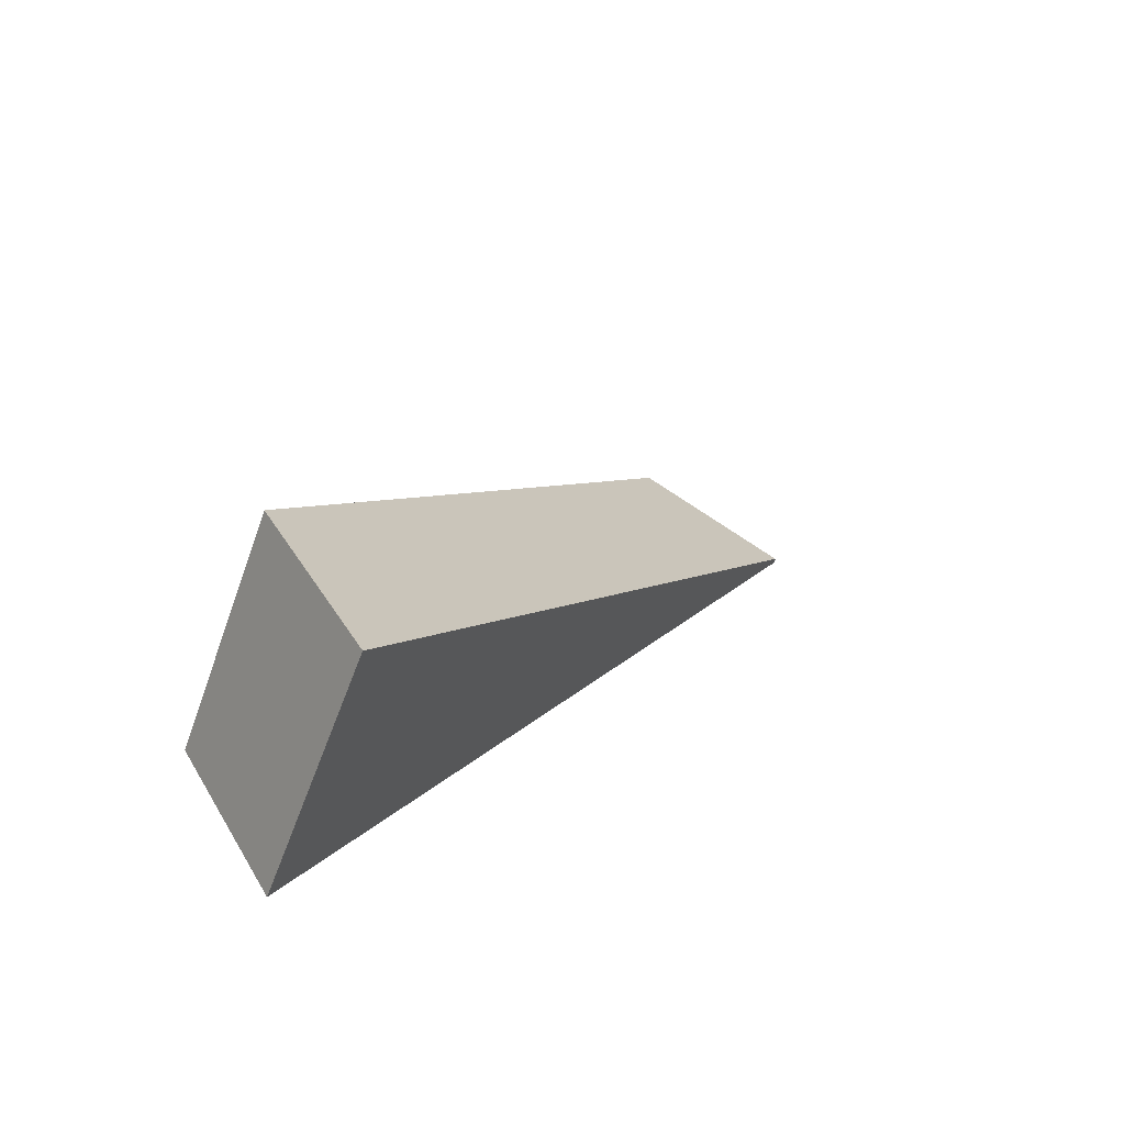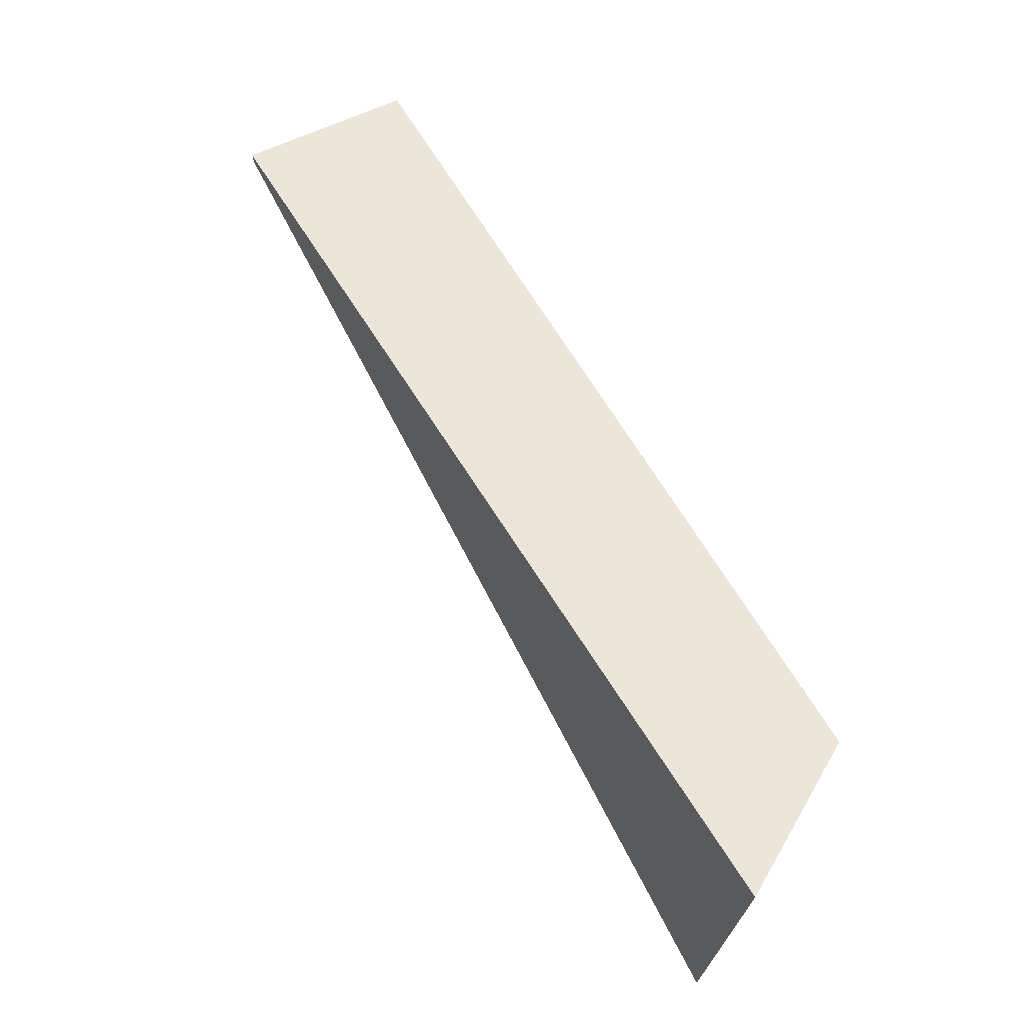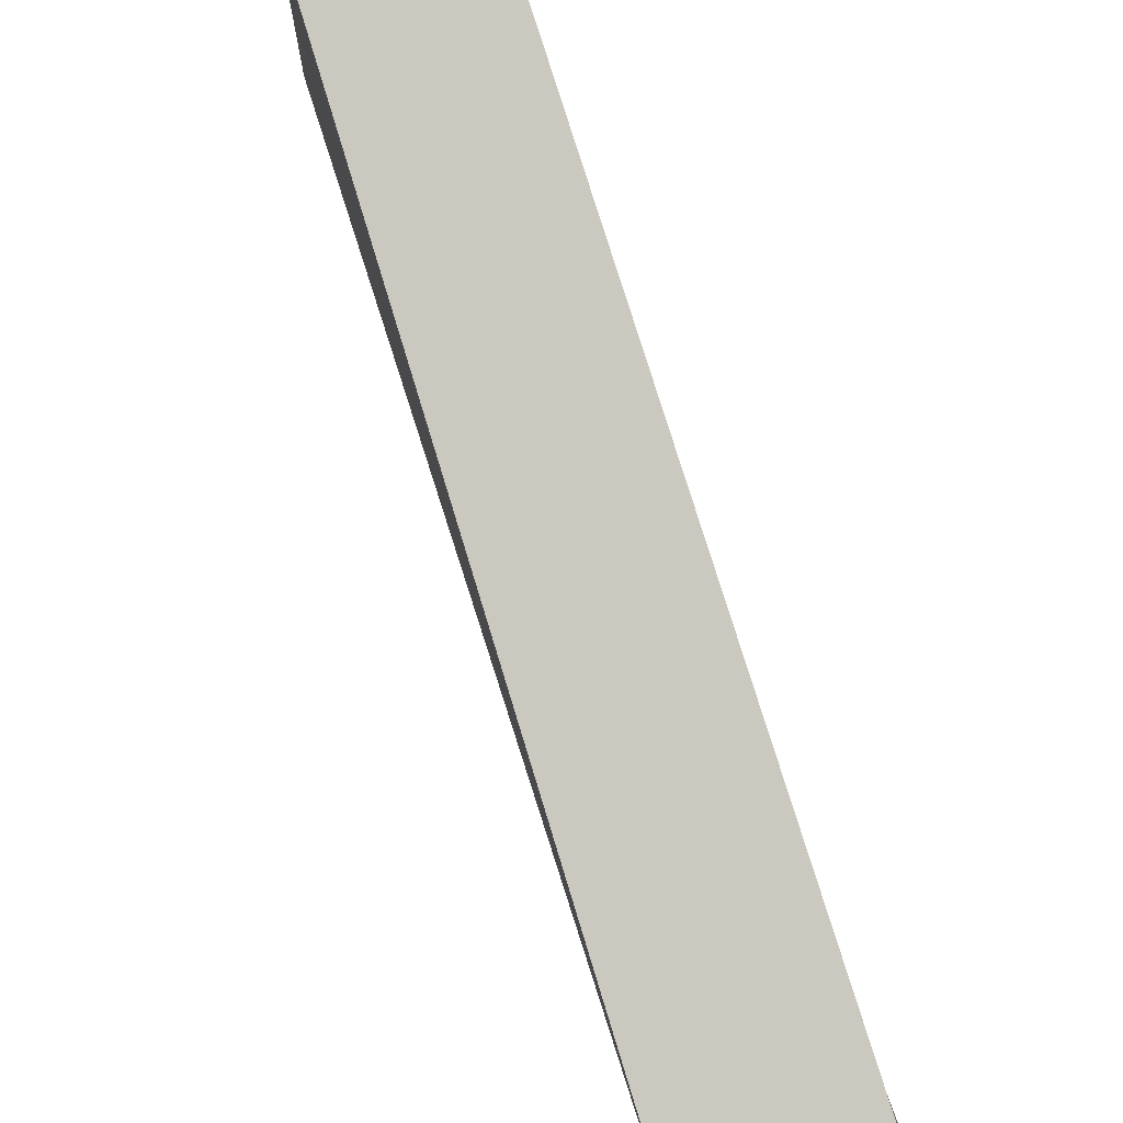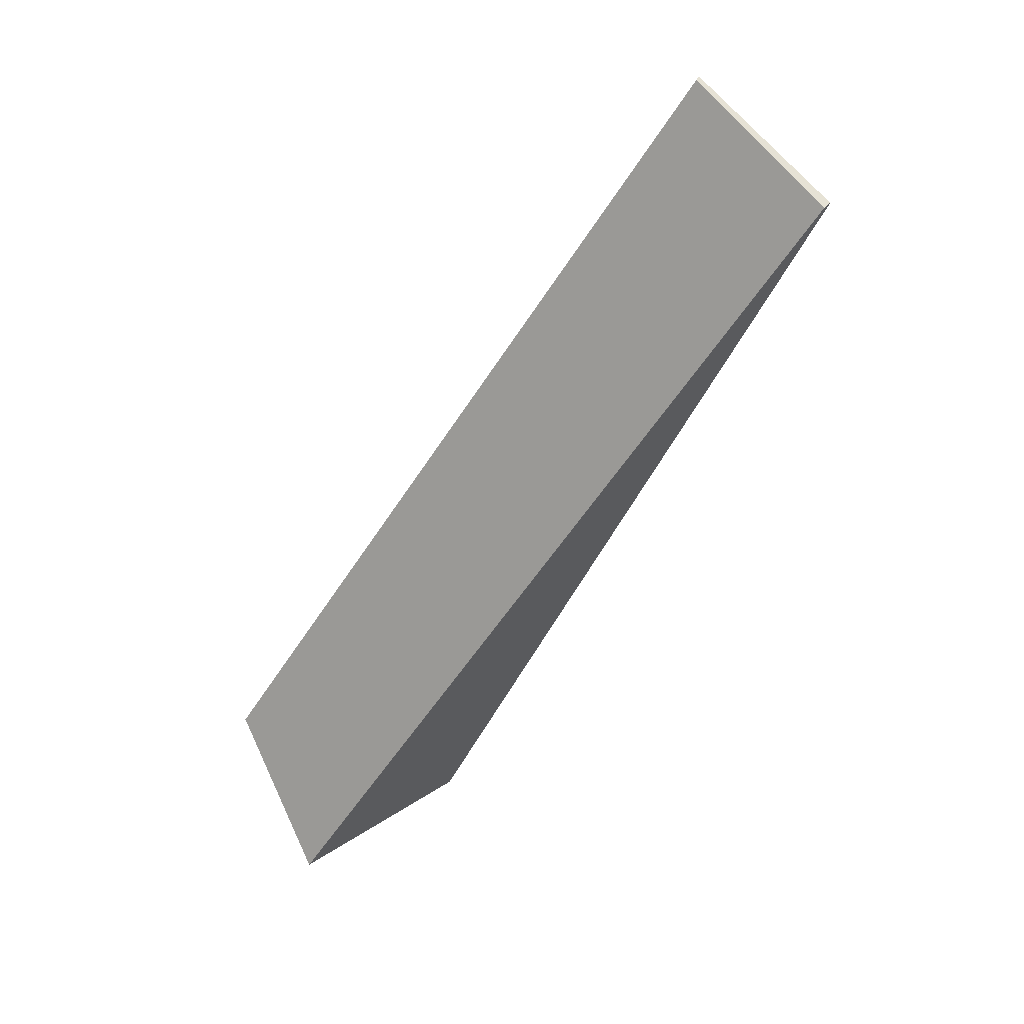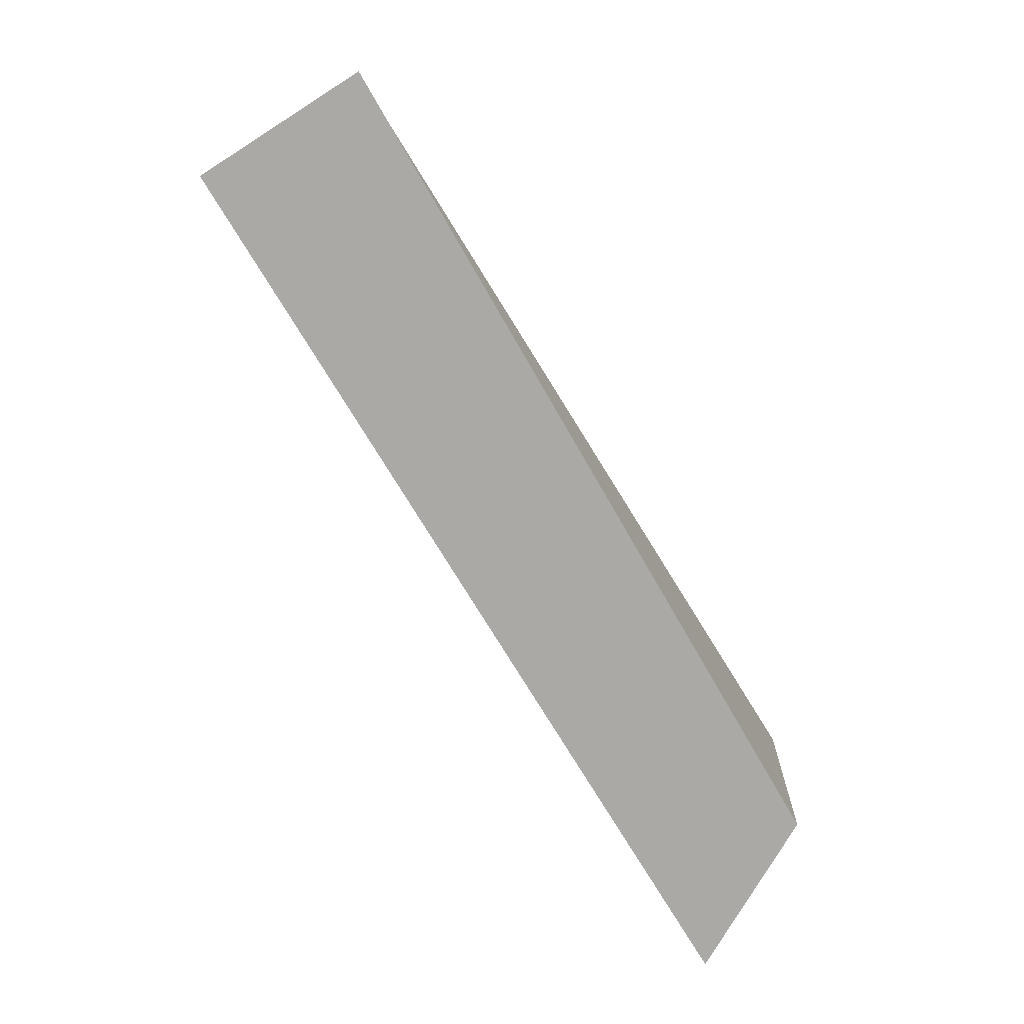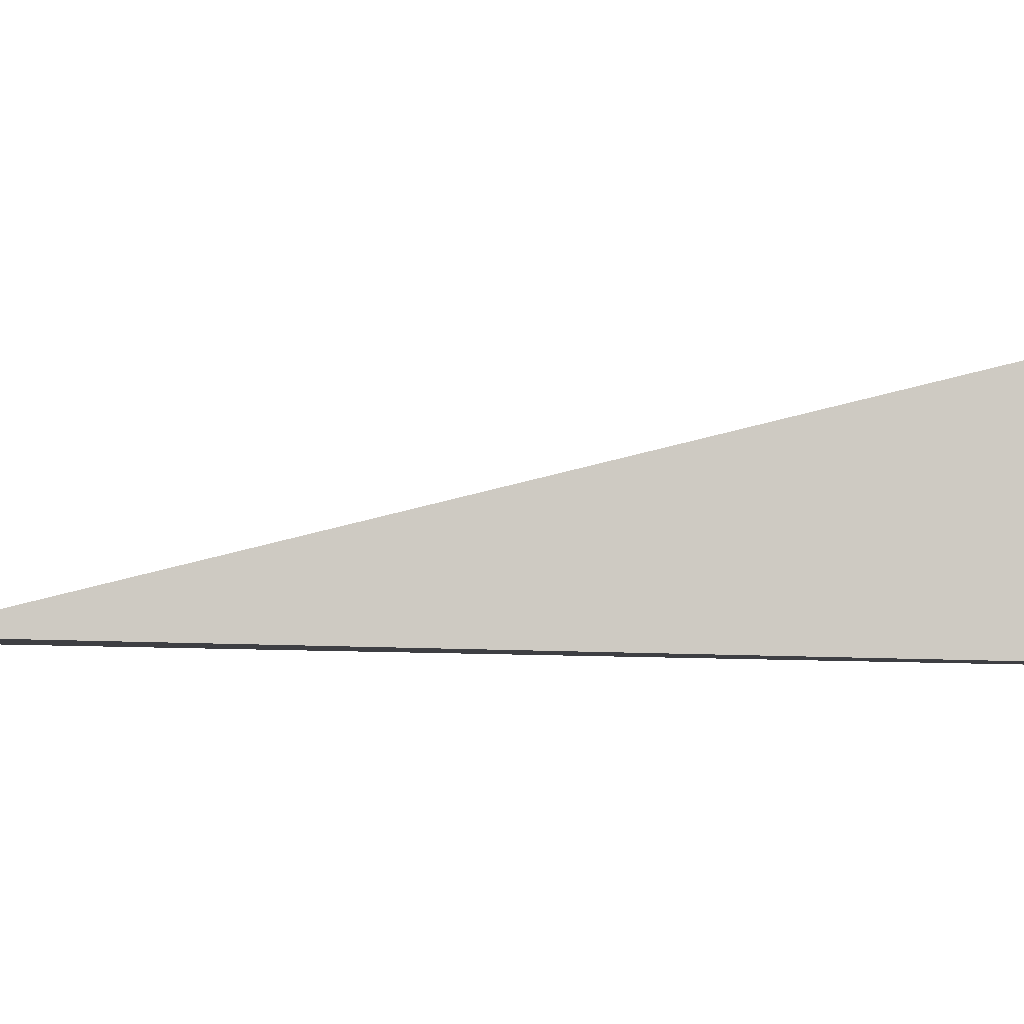
<metadata>
{"format":"obj","ext":"obj","renderer":"f3d","projection":"perspective","resolution":1024,"background":"white","views":[{"elev":-60.4,"azim":159.5,"up":"+Z"},{"elev":-30.9,"azim":-8.0,"up":"+Z"},{"elev":73.5,"azim":-49.0,"up":"+Y"},{"elev":23.1,"azim":-140.0,"up":"+Z"},{"elev":14.9,"azim":0.2,"up":"+Z"},{"elev":-4.3,"azim":50.2,"up":"+Y"}]}
</metadata>
<code>
g Ramp_01c_COL
v -19.04 1.953 -217.3
v -16.77 1.956 -213.3
v -16.67 8.058 -213.3
v -19.04 8.048 -217.3
v -19.04 8.048 -217.3
v -16.67 8.058 -213.3
v -27.74 2.476 -194.4
v -31.49 2.495 -196.9
v -31.49 2.495 -196.9
v -27.74 2.476 -194.4
v -27.72 2.342 -194.4
v -31.55 2.342 -196.8
v -31.55 2.342 -196.8
v -27.72 2.342 -194.4
v -16.77 1.956 -213.3
v -19.04 1.953 -217.3
v -16.77 1.956 -213.3
v -27.72 2.342 -194.4
v -27.74 2.476 -194.4
v -16.67 8.058 -213.3
v -31.55 2.342 -196.8
v -19.04 1.953 -217.3
v -19.04 8.048 -217.3
v -31.49 2.495 -196.9
g Ramp_01c_COL_0
f 3 2 1
f 4 3 1
f 7 6 5
f 8 7 5
f 11 10 9
f 12 11 9
f 15 14 13
f 16 15 13
f 19 18 17
f 20 19 17
f 23 22 21
f 24 23 21

</code>
